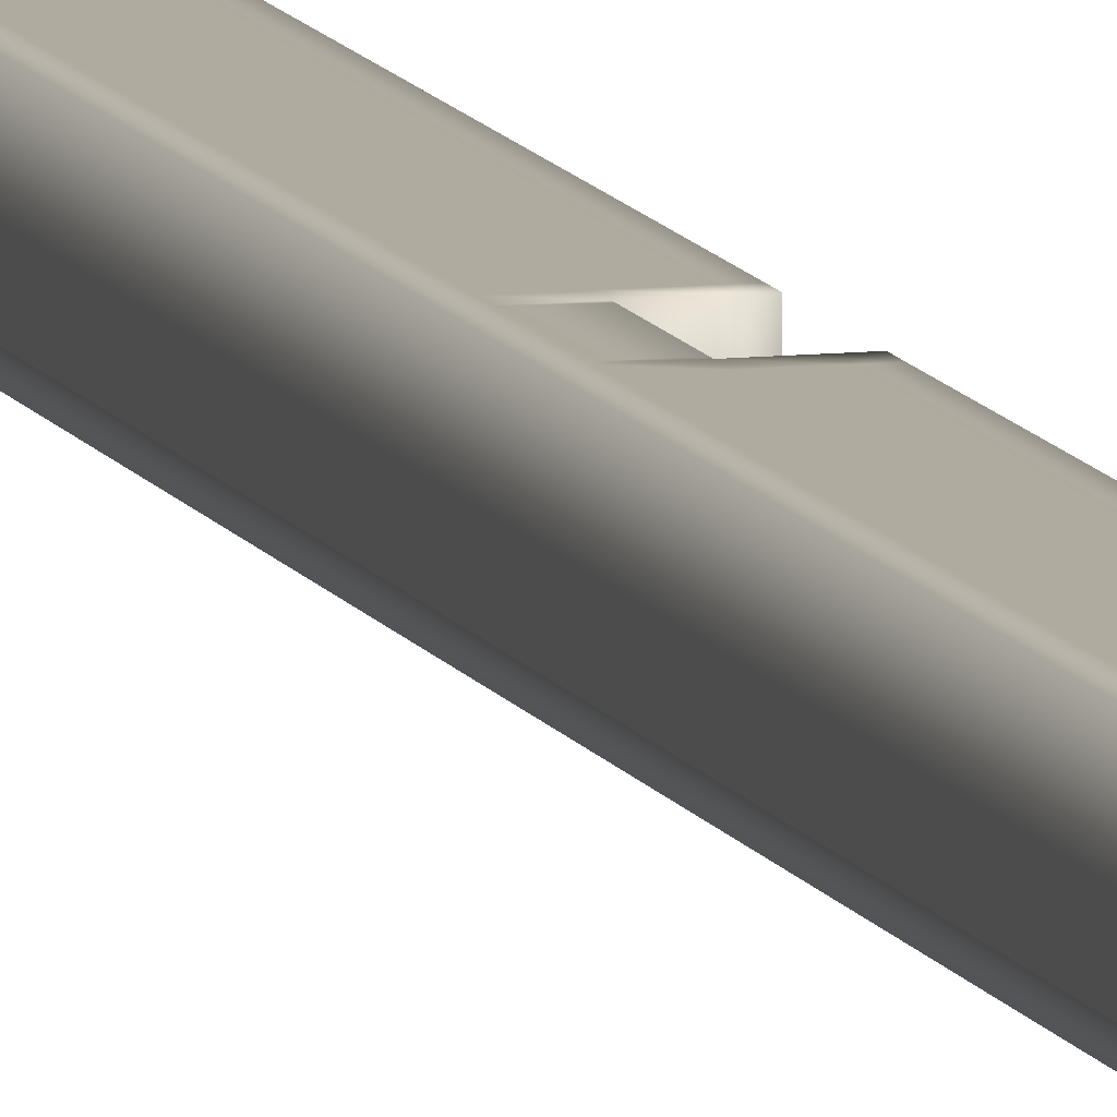
<metadata>
{"format":"obj","ext":"obj","renderer":"f3d","projection":"perspective","resolution":1024,"background":"white","views":[{"elev":9.7,"azim":164.2,"up":"+Z"}]}
</metadata>
<code>
v  118.6 -175 -142.9
v  118.5 -174.7 -142.9
v  118.6 -174.6 -142.9
v  118.7 -175 -142.9
v  118.2 -174.5 -142.9
v  118.2 -174.4 -142.9
v  117.9 -174.7 -142.9
v  117.8 -174.6 -142.9
v  117.7 -175 -142.9
v  117.6 -175 -142.9
v  117.9 -175.3 -142.9
v  117.8 -175.4 -142.9
v  118.2 -175.4 -142.9
v  118.2 -175.5 -142.9
v  118.5 -175.3 -142.9
v  118.6 -175.4 -142.9
v  119.1 -174.1 -142.9
v  119.3 -175 -142.9
v  118.2 -174.1 -142.9
v  116.8 -174.1 -142.9
v  116.8 -175 -142.9
v  116.8 -175.9 -142.9
v  118.2 -175.9 -142.9
v  119.1 -175.9 -142.9
v  118.6 -175 -143
v  118.5 -174.7 -143
v  118.2 -174.5 -143
v  117.9 -174.7 -143
v  117.7 -175 -143
v  117.9 -175.3 -143
v  118.2 -175.4 -143
v  118.5 -175.3 -143
v  119.1 -174.1 -143
v  119.3 -175 -143
v  119.1 -175.9 -143
v  118.2 -175.9 -143
v  116.8 -175.9 -143
v  116.8 -174.1 -143
v  118.2 -174.1 -143
v  118.6 -175 -143.1
v  118.7 -175 -143.1
v  118.6 -174.6 -143.1
v  118.5 -174.7 -143.1
v  118.2 -174.4 -143.1
v  118.2 -174.5 -143.1
v  117.8 -174.6 -143.1
v  117.9 -174.7 -143.1
v  117.6 -175 -143.1
v  117.7 -175 -143.1
v  117.8 -175.4 -143.1
v  117.9 -175.3 -143.1
v  118.2 -175.5 -143.1
v  118.2 -175.4 -143.1
v  118.6 -175.4 -143.1
v  118.5 -175.3 -143.1
v  119.3 -175 -143.1
v  119.1 -174.1 -143.1
v  118.2 -174.1 -143.1
v  116.8 -174.1 -143.1
v  116.8 -175 -143.1
v  116.8 -175.9 -143.1
v  118.2 -175.9 -143.1
v  119.1 -175.9 -143.1
v  118.6 -175 -143
v  118.5 -174.7 -143
v  118.2 -174.5 -143
v  117.9 -174.7 -143
v  117.7 -175 -143
v  117.9 -175.3 -143
v  118.2 -175.4 -143
v  118.5 -175.3 -143
v  119.1 -174.1 -143
v  119.3 -175 -143
v  119.1 -175.9 -143
v  118.2 -175.9 -143
v  116.8 -175.9 -143
v  116.8 -174.1 -143
v  118.2 -174.1 -143
v  115.7 -178.2 -142.8
v  115.7 -178.2 -143.3
v  116.3 -177.8 -143.3
v  116.3 -177.8 -142.8
v  116.3 -177 -143.3
v  116.3 -177 -142.8
v  115.7 -176.6 -143.3
v  115.7 -176.6 -142.8
v  115 -177 -143.3
v  115 -177 -142.8
v  115 -177.8 -143.3
v  115 -177.8 -142.8
v  115.7 -178.2 -143.8
v  116.3 -177.8 -143.8
v  116.3 -177 -143.8
v  115.7 -176.6 -143.8
v  115 -177 -143.8
v  115 -177.8 -143.8
v  115.7 -178.2 -144.2
v  116.3 -177.8 -144.2
v  116.3 -177 -144.2
v  115.7 -176.6 -144.2
v  115 -177 -144.2
v  115 -177.8 -144.2
v  115.7 -178.4 -144.2
v  116.5 -177.9 -144.2
v  116.5 -177 -144.2
v  115.7 -176.5 -144.2
v  114.9 -177 -144.2
v  114.9 -177.9 -144.2
v  115.7 -178.8 -144.2
v  116.5 -178.8 -144.2
v  114.9 -178.8 -144.2
v  116.5 -175.9 -144.2
v  115.7 -175.9 -144.2
v  114.9 -175.9 -144.2
v  116.8 -177.9 -144.2
v  116.8 -177 -144.2
v  116.8 -175.9 -144.2
v  114.5 -177 -144.2
v  114.5 -177.9 -144.2
v  114.5 -178.8 -144.2
v  116.5 -179 -144.2
v  116.8 -179 -144.2
v  116.8 -178.8 -144.2
v  116.8 -177 -143
v  116.8 -175.9 -143
v  116.8 -175.9 -143.9
v  116.8 -177 -143.9
v  116.8 -177.9 -143
v  116.8 -177.9 -143.9
v  114.5 -177 -143
v  114.5 -177.9 -143
v  114.5 -177.9 -143.9
v  114.5 -177 -143.9
v  114.5 -175.9 -144.2
v  114.5 -175.9 -143.9
v  116.3 -177.8 -142.3
v  115.7 -178.2 -142.3
v  116.3 -177 -142.3
v  115.7 -176.6 -142.3
v  115 -177 -142.3
v  115 -177.8 -142.3
v  116.3 -177.8 -141.8
v  115.7 -178.2 -141.8
v  116.3 -177 -141.8
v  115.7 -176.6 -141.8
v  115 -177 -141.8
v  115 -177.8 -141.8
v  116.5 -177.9 -141.8
v  115.7 -178.4 -141.8
v  116.5 -177 -141.8
v  115.7 -176.5 -141.8
v  114.9 -177 -141.8
v  114.9 -177.9 -141.8
v  116.5 -178.8 -141.8
v  115.7 -178.8 -141.8
v  114.9 -178.8 -141.8
v  115.7 -175.9 -141.8
v  116.5 -175.9 -141.8
v  114.9 -175.9 -141.8
v  116.8 -177 -141.8
v  116.8 -177.9 -141.8
v  116.8 -175.9 -141.8
v  114.5 -177.9 -141.8
v  114.5 -177 -141.8
v  114.5 -178.8 -141.8
v  116.5 -179 -141.8
v  116.8 -178.8 -141.8
v  116.8 -179 -141.8
v  116.8 -179 -143
v  116.8 -178.8 -143
v  114.5 -178.8 -143
v  114.5 -175.9 -141.8
v  114.5 -175.9 -143
v  116.8 -178.8 -143.9
v  116.8 -179 -143.9
v  114.5 -178.8 -143.9
v  114.5 -179 -143.9
v  114.5 -179 -143
v  115.7 -39.58 -142.8
v  115.7 -39.58 -143.3
v  116.3 -39.19 -143.3
v  116.3 -39.19 -142.8
v  116.3 -38.4 -143.3
v  116.3 -38.4 -142.8
v  115.7 -38.01 -143.3
v  115.7 -38.01 -142.8
v  115 -38.4 -143.3
v  115 -38.4 -142.8
v  115 -39.19 -143.3
v  115 -39.19 -142.8
v  115.7 -39.58 -143.8
v  116.3 -39.19 -143.8
v  116.3 -38.4 -143.8
v  115.7 -38.01 -143.8
v  115 -38.4 -143.8
v  115 -39.19 -143.8
v  115.7 -39.58 -144.2
v  116.3 -39.19 -144.2
v  116.3 -38.4 -144.2
v  115.7 -38.01 -144.2
v  115 -38.4 -144.2
v  115 -39.19 -144.2
v  115.7 -39.73 -144.2
v  116.5 -39.26 -144.2
v  116.5 -38.33 -144.2
v  115.7 -37.86 -144.2
v  114.9 -38.33 -144.2
v  114.9 -39.26 -144.2
v  115.7 -40.81 -144.2
v  116.5 -40.81 -144.2
v  114.9 -40.81 -144.2
v  116.5 -37.06 -144.2
v  115.7 -37.06 -144.2
v  114.9 -37.06 -144.2
v  116.8 -39.26 -144.2
v  116.8 -38.33 -144.2
v  116.8 -37.06 -144.2
v  114.5 -38.33 -144.2
v  114.5 -39.26 -144.2
v  114.5 -40.81 -144.2
v  114.9 -36.82 -144.2
v  114.5 -36.82 -144.2
v  114.5 -37.06 -144.2
v  116.8 -40.81 -144.2
v  116.8 -38.33 -143
v  116.8 -37.06 -143
v  116.8 -37.06 -143.9
v  116.8 -38.33 -143.9
v  116.8 -39.26 -143
v  116.8 -39.26 -143.9
v  114.5 -38.33 -143
v  114.5 -39.26 -143
v  114.5 -39.26 -143.9
v  114.5 -38.33 -143.9
v  114.5 -36.82 -143
v  114.5 -37.06 -143
v  114.5 -37.06 -143.9
v  114.5 -36.82 -143.9
v  116.5 -36.82 -144.2
v  115.7 -36.82 -144.2
v  116.8 -36.82 -144.2
v  116.8 -36.82 -143.9
v  116.3 -39.19 -142.3
v  115.7 -39.58 -142.3
v  116.3 -38.4 -142.3
v  115.7 -38.01 -142.3
v  115 -38.4 -142.3
v  115 -39.19 -142.3
v  116.3 -39.19 -141.8
v  115.7 -39.58 -141.8
v  116.3 -38.4 -141.8
v  115.7 -38.01 -141.8
v  115 -38.4 -141.8
v  115 -39.19 -141.8
v  116.5 -39.26 -141.8
v  115.7 -39.73 -141.8
v  116.5 -38.33 -141.8
v  115.7 -37.86 -141.8
v  114.9 -38.33 -141.8
v  114.9 -39.26 -141.8
v  116.5 -40.81 -141.8
v  115.7 -40.81 -141.8
v  114.9 -40.81 -141.8
v  115.7 -37.06 -141.8
v  116.5 -37.06 -141.8
v  114.9 -37.06 -141.8
v  116.8 -38.33 -141.8
v  116.8 -39.26 -141.8
v  116.8 -37.06 -141.8
v  114.5 -39.26 -141.8
v  114.5 -38.33 -141.8
v  114.5 -40.81 -141.8
v  114.9 -36.82 -141.8
v  114.5 -37.06 -141.8
v  114.5 -36.82 -141.8
v  115.7 -74.01 -144.2
v  116.5 -74.01 -144.2
v  114.9 -74.01 -144.2
v  116.5 -74.01 -141.8
v  115.7 -74.01 -141.8
v  114.9 -74.01 -141.8
v  116.8 -74.01 -144.2
v  116.8 -40.81 -141.8
v  114.5 -74.01 -141.8
v  116.8 -74.01 -143.9
v  116.8 -40.81 -143.9
v  116.8 -40.81 -143
v  114.5 -40.81 -143
v  114.5 -74.01 -143
v  115.7 -108 -144.2
v  116.5 -108 -144.2
v  114.9 -108 -144.2
v  116.5 -108 -141.8
v  115.7 -108 -141.8
v  114.9 -108 -141.8
v  116.8 -108 -144.2
v  114.5 -108 -141.8
v  116.8 -108 -143.9
v  116.8 -74.01 -141.8
v  114.5 -74.01 -144.2
v  114.5 -40.81 -143.9
v  114.5 -74.01 -143.9
v  116.8 -74.01 -143
v  114.5 -108 -143
v  116.5 -147.8 -141.8
v  116.8 -147.8 -141.8
v  114.9 -147.8 -144.2
v  114.5 -147.8 -144.2
v  114.5 -147.8 -143.9
v  116.8 -147.8 -143
v  115.7 -36.82 -141.8
v  116.5 -36.82 -141.8
v  116.8 -36.82 -141.8
v  116.8 -36.82 -143
v  116.8 -108 -143
v  114.5 -108 -143.9
v  115.7 -179 -144.2
v  114.9 -179 -144.2
v  114.5 -179 -144.2
v  115.7 -179 -141.8
v  114.9 -179 -141.8
v  114.5 -179 -141.8
v  116.5 -108.5 -144.2
v  115.7 -108.5 -144.2
v  115.7 -108.6 -144.2
v  116.5 -108.6 -144.2
v  115.7 -108.5 -141.8
v  116.5 -108.5 -141.8
v  116.5 -108.6 -141.8
v  115.7 -108.6 -141.8
v  116.8 -108.5 -144.2
v  116.8 -108.6 -144.2
v  116.8 -108.5 -143.9
v  116.8 -108.6 -143.9
v  116.8 -108.5 -141.8
v  116.8 -108 -141.8
v  114.5 -108.5 -144.2
v  114.9 -108.5 -144.2
v  114.5 -108 -144.2
v  114.5 -108.5 -143.9
v  116.8 -108.5 -143
v  116.8 -108.6 -143
v  116.8 -110.9 -141.8
v  116.5 -110.9 -141.8
v  116.5 -110.8 -141.8
v  116.8 -110.8 -141.8
v  116.8 -110.9 -143
v  116.8 -110.8 -143
v  116.5 -110.9 -144.2
v  115.7 -110.9 -144.2
v  115.7 -111.4 -144.2
v  116.5 -111.4 -144.2
v  114.9 -110.9 -144.2
v  114.9 -111.4 -144.2
v  115.7 -110.9 -141.8
v  116.5 -111.4 -141.8
v  115.7 -111.4 -141.8
v  114.9 -110.9 -141.8
v  114.9 -111.4 -141.8
v  116.8 -110.9 -144.2
v  116.8 -111.4 -144.2
v  114.5 -110.9 -141.8
v  114.5 -111.4 -141.8
v  116.8 -110.9 -143.9
v  116.8 -111.4 -143.9
v  114.5 -110.9 -143
v  114.5 -111.4 -143
v  116.8 -111.4 -143
v  114.5 -110.9 -143.9
v  114.5 -111.4 -143.9
v  115.7 -108.5 -143
v  114.9 -108.5 -143
v  114.9 -108.5 -141.8
v  115.7 -110.9 -143
v  115.7 -110.8 -143
v  115.7 -110.8 -141.8
v  114.9 -110.9 -143
v  115.7 -108.5 -143.9
v  114.9 -108.5 -143.9
v  115.7 -108.6 -143
v  115.7 -108.6 -143.9
v  114.9 -110.9 -143.9
v  115.7 -110.9 -143.9
v  114.5 -108.5 -143
v  114.5 -108.5 -141.8
v  114.5 -110.9 -144.2
v  116.8 -111.4 -141.8
v  114.5 -111.4 -144.2
v  115.7 -147.8 -144.2
v  116.5 -147.8 -144.2
v  115.7 -147.8 -141.8
v  114.9 -147.8 -141.8
v  116.8 -147.8 -144.2
v  114.5 -147.8 -141.8
v  116.8 -147.8 -143.9
v  114.5 -147.8 -143
v  115.7 -110.8 -144.2
v  116.5 -110.8 -144.2
v  116.8 -110.8 -144.2
v  116.8 -110.8 -143.9
v  116.8 -108.6 -141.8
v  115.7 -110.8 -143.9
v  118.6 -41.2 -142.9
v  118.5 -40.89 -142.9
v  118.6 -40.82 -142.9
v  118.7 -41.2 -142.9
v  118.2 -40.76 -142.9
v  118.2 -40.66 -142.9
v  117.9 -40.89 -142.9
v  117.8 -40.82 -142.9
v  117.7 -41.2 -142.9
v  117.6 -41.2 -142.9
v  117.9 -41.51 -142.9
v  117.8 -41.58 -142.9
v  118.2 -41.64 -142.9
v  118.2 -41.74 -142.9
v  118.5 -41.51 -142.9
v  118.6 -41.58 -142.9
v  119.1 -40.32 -142.9
v  119.3 -41.2 -142.9
v  118.2 -40.32 -142.9
v  116.8 -40.32 -142.9
v  116.8 -41.2 -142.9
v  116.8 -42.1 -142.9
v  118.2 -42.1 -142.9
v  119.1 -42.1 -142.9
v  118.6 -41.2 -143
v  118.5 -40.89 -143
v  118.2 -40.76 -143
v  117.9 -40.89 -143
v  117.7 -41.2 -143
v  117.9 -41.51 -143
v  118.2 -41.64 -143
v  118.5 -41.51 -143
v  119.1 -40.32 -143
v  119.3 -41.2 -143
v  119.1 -42.1 -143
v  118.2 -42.1 -143
v  116.8 -42.1 -143
v  116.8 -40.32 -143
v  118.2 -40.32 -143
v  118.6 -41.2 -143.1
v  118.7 -41.2 -143.1
v  118.6 -40.82 -143.1
v  118.5 -40.89 -143.1
v  118.2 -40.66 -143.1
v  118.2 -40.76 -143.1
v  117.8 -40.82 -143.1
v  117.9 -40.89 -143.1
v  117.6 -41.2 -143.1
v  117.7 -41.2 -143.1
v  117.8 -41.58 -143.1
v  117.9 -41.51 -143.1
v  118.2 -41.74 -143.1
v  118.2 -41.64 -143.1
v  118.6 -41.58 -143.1
v  118.5 -41.51 -143.1
v  119.3 -41.2 -143.1
v  119.1 -40.32 -143.1
v  118.2 -40.32 -143.1
v  116.8 -40.32 -143.1
v  116.8 -41.2 -143.1
v  116.8 -42.1 -143.1
v  118.2 -42.1 -143.1
v  119.1 -42.1 -143.1
v  118.6 -41.2 -143
v  118.5 -40.89 -143
v  118.2 -40.76 -143
v  117.9 -40.89 -143
v  117.7 -41.2 -143
v  117.9 -41.51 -143
v  118.2 -41.64 -143
v  118.5 -41.51 -143
v  119.1 -40.32 -143
v  119.3 -41.2 -143
v  119.1 -42.1 -143
v  118.2 -42.1 -143
v  116.8 -42.1 -143
v  116.8 -40.32 -143
v  118.2 -40.32 -143
o Object007
g Object007
f 1 2 3 4
f 2 5 6 3
f 5 7 8 6
f 7 9 10 8
f 9 11 12 10
f 11 13 14 12
f 13 15 16 14
f 15 1 4 16
f 4 3 17 18
f 3 6 19 17
f 6 8 20 19
f 8 10 21 20
f 10 12 22 21
f 12 14 23 22
f 14 16 24 23
f 16 4 18 24
f 25 26 2 1
f 26 27 5 2
f 27 28 7 5
f 28 29 9 7
f 29 30 11 9
f 30 31 13 11
f 31 32 15 13
f 32 25 1 15
f 33 34 18 17
f 34 35 24 18
f 35 36 23 24
f 36 37 22 23
f 38 39 19 20
f 39 33 17 19
f 40 41 42 43
f 43 42 44 45
f 45 44 46 47
f 47 46 48 49
f 49 48 50 51
f 51 50 52 53
f 53 52 54 55
f 55 54 41 40
f 41 56 57 42
f 42 57 58 44
f 44 58 59 46
f 46 59 60 48
f 48 60 61 50
f 50 61 62 52
f 52 62 63 54
f 54 63 56 41
f 64 40 43 65
f 65 43 45 66
f 66 45 47 67
f 67 47 49 68
f 68 49 51 69
f 69 51 53 70
f 70 53 55 71
f 71 55 40 64
f 72 57 56 73
f 73 56 63 74
f 74 63 62 75
f 75 62 61 76
f 77 59 58 78
f 78 58 57 72
f 79 80 81 82
f 82 81 83 84
f 84 83 85 86
f 86 85 87 88
f 88 87 89 90
f 90 89 80 79
f 80 91 92 81
f 81 92 93 83
f 83 93 94 85
f 85 94 95 87
f 87 95 96 89
f 89 96 91 80
f 91 97 98 92
f 92 98 99 93
f 93 99 100 94
f 94 100 101 95
f 95 101 102 96
f 96 102 97 91
f 97 103 104 98
f 98 104 105 99
f 99 105 106 100
f 100 106 107 101
f 101 107 108 102
f 102 108 103 97
f 103 109 110 104
f 108 111 109 103
f 105 112 113 106
f 106 113 114 107
f 104 115 116 105
f 105 116 117 112
f 107 118 119 108
f 108 119 120 111
f 121 122 123 110
f 124 125 126 127
f 128 124 127 129
f 130 131 132 133
f 114 134 118 107
f 134 135 133 118
f 79 82 136 137
f 82 84 138 136
f 84 86 139 138
f 86 88 140 139
f 88 90 141 140
f 90 79 137 141
f 137 136 142 143
f 136 138 144 142
f 138 139 145 144
f 139 140 146 145
f 140 141 147 146
f 141 137 143 147
f 143 142 148 149
f 142 144 150 148
f 144 145 151 150
f 145 146 152 151
f 146 147 153 152
f 147 143 149 153
f 149 148 154 155
f 153 149 155 156
f 150 151 157 158
f 151 152 159 157
f 148 150 160 161
f 150 158 162 160
f 152 153 163 164
f 153 156 165 163
f 166 154 167 168
f 124 160 162 125
f 128 161 160 124
f 169 168 167 170
f 130 164 163 131
f 131 163 165 171
f 159 152 164 172
f 172 164 130 173
f 127 126 117 116
f 129 127 116 115
f 169 170 174 175
f 115 123 174 129
f 133 132 119 118
f 133 135 173 130
f 132 176 120 119
f 177 176 171 178
f 179 180 181 182
f 182 181 183 184
f 184 183 185 186
f 186 185 187 188
f 188 187 189 190
f 190 189 180 179
f 180 191 192 181
f 181 192 193 183
f 183 193 194 185
f 185 194 195 187
f 187 195 196 189
f 189 196 191 180
f 191 197 198 192
f 192 198 199 193
f 193 199 200 194
f 194 200 201 195
f 195 201 202 196
f 196 202 197 191
f 197 203 204 198
f 198 204 205 199
f 199 205 206 200
f 200 206 207 201
f 201 207 208 202
f 202 208 203 197
f 203 209 210 204
f 208 211 209 203
f 205 212 213 206
f 206 213 214 207
f 204 215 216 205
f 205 216 217 212
f 207 218 219 208
f 208 219 220 211
f 221 222 223 214
f 210 224 215 204
f 225 226 227 228
f 229 225 228 230
f 231 232 233 234
f 235 236 237 238
f 213 212 239 240
f 214 213 240 221
f 212 217 241 239
f 214 223 218 207
f 217 227 242 241
f 223 237 234 218
f 179 182 243 244
f 182 184 245 243
f 184 186 246 245
f 186 188 247 246
f 188 190 248 247
f 190 179 244 248
f 244 243 249 250
f 243 245 251 249
f 245 246 252 251
f 246 247 253 252
f 247 248 254 253
f 248 244 250 254
f 250 249 255 256
f 249 251 257 255
f 251 252 258 257
f 252 253 259 258
f 253 254 260 259
f 254 250 256 260
f 256 255 261 262
f 260 256 262 263
f 257 258 264 265
f 258 259 266 264
f 255 257 267 268
f 257 265 269 267
f 259 260 270 271
f 260 263 272 270
f 273 266 274 275
f 209 276 277 210
f 211 278 276 209
f 261 279 280 262
f 262 280 281 263
f 210 277 282 224
f 261 255 268 283
f 263 281 284 272
f 224 282 285 286
f 225 267 269 226
f 229 268 267 225
f 287 283 268 229
f 231 271 270 232
f 235 275 274 236
f 232 270 272 288
f 288 272 284 289
f 276 290 291 277
f 278 292 290 276
f 279 293 294 280
f 280 294 295 281
f 277 291 296 282
f 281 295 297 284
f 282 296 298 285
f 279 261 283 299
f 278 211 220 300
f 300 220 301 302
f 299 283 287 303
f 284 297 304 289
f 158 305 306 162
f 114 307 308 134
f 134 308 309 135
f 162 306 310 125
f 264 311 312 265
f 266 273 311 264
f 265 312 313 269
f 266 259 271 274
f 269 313 314 226
f 274 271 231 236
f 285 303 287 286
f 285 298 315 303
f 301 288 289 302
f 302 289 304 316
f 228 227 217 216
f 230 228 216 215
f 242 227 226 314
f 287 229 230 286
f 215 224 286 230
f 234 233 219 218
f 238 237 223 222
f 234 237 236 231
f 233 301 220 219
f 301 233 232 288
f 110 109 317 121
f 109 111 318 317
f 111 120 319 318
f 110 123 115 104
f 155 154 166 320
f 156 155 320 321
f 165 156 321 322
f 167 154 148 161
f 170 167 161 128
f 171 165 322 178
f 174 170 128 129
f 174 123 122 175
f 120 176 177 319
f 171 176 132 131
f 323 324 325 326
f 327 328 329 330
f 331 323 326 332
f 333 331 332 334
f 335 328 293 336
f 337 338 292 339
f 340 337 339 316
f 341 335 336 315
f 341 333 334 342
f 343 344 345 346
f 347 343 346 348
f 349 350 351 352
f 350 353 354 351
f 355 344 356 357
f 358 355 357 359
f 360 349 352 361
f 362 358 359 363
f 364 360 361 365
f 366 362 363 367
f 347 364 365 368
f 369 366 367 370
f 327 371 372 373
f 355 374 375 376
f 358 377 374 355
f 372 371 378 379
f 371 380 381 378
f 374 377 382 383
f 379 378 324 338
f 378 381 325 324
f 383 382 353 350
f 338 337 340 379
f 379 340 384 372
f 372 384 385 373
f 382 369 386 353
f 377 366 369 382
f 358 362 366 377
f 291 290 324 323
f 290 292 338 324
f 294 293 328 327
f 295 294 327 373
f 296 291 323 331
f 297 295 373 385
f 298 296 331 333
f 304 297 385 384
f 315 298 333 341
f 316 304 384 340
f 336 293 279 299
f 339 292 278 300
f 316 339 300 302
f 315 336 299 303
f 387 356 344 343
f 388 354 353 386
f 370 388 386 369
f 368 387 343 347
f 352 351 389 390
f 351 354 307 389
f 357 356 305 391
f 359 357 391 392
f 361 352 390 393
f 363 359 392 394
f 365 361 393 395
f 367 363 394 396
f 368 365 395 310
f 370 367 396 309
f 326 325 397 398
f 330 329 345 376
f 332 326 398 399
f 334 332 399 400
f 342 334 400 348
f 401 329 328 335
f 342 401 335 341
f 330 380 371 327
f 381 380 375 402
f 325 381 402 397
f 346 345 329 401
f 348 346 401 342
f 376 375 380 330
f 398 397 350 349
f 376 345 344 355
f 399 398 349 360
f 400 399 360 364
f 348 400 364 347
f 402 375 374 383
f 397 402 383 350
f 306 305 356 387
f 308 307 354 388
f 309 308 388 370
f 310 306 387 368
f 390 389 113 112
f 389 307 114 113
f 391 305 158 157
f 392 391 157 159
f 393 390 112 117
f 394 392 159 172
f 395 393 117 126
f 396 394 172 173
f 310 395 126 125
f 309 396 173 135
f 403 404 405 406
f 404 407 408 405
f 407 409 410 408
f 409 411 412 410
f 411 413 414 412
f 413 415 416 414
f 415 417 418 416
f 417 403 406 418
f 406 405 419 420
f 405 408 421 419
f 408 410 422 421
f 410 412 423 422
f 412 414 424 423
f 414 416 425 424
f 416 418 426 425
f 418 406 420 426
f 427 428 404 403
f 428 429 407 404
f 429 430 409 407
f 430 431 411 409
f 431 432 413 411
f 432 433 415 413
f 433 434 417 415
f 434 427 403 417
f 435 436 420 419
f 436 437 426 420
f 437 438 425 426
f 438 439 424 425
f 440 441 421 422
f 441 435 419 421
f 442 443 444 445
f 445 444 446 447
f 447 446 448 449
f 449 448 450 451
f 451 450 452 453
f 453 452 454 455
f 455 454 456 457
f 457 456 443 442
f 443 458 459 444
f 444 459 460 446
f 446 460 461 448
f 448 461 462 450
f 450 462 463 452
f 452 463 464 454
f 454 464 465 456
f 456 465 458 443
f 466 442 445 467
f 467 445 447 468
f 468 447 449 469
f 469 449 451 470
f 470 451 453 471
f 471 453 455 472
f 472 455 457 473
f 473 457 442 466
f 474 459 458 475
f 475 458 465 476
f 476 465 464 477
f 477 464 463 478
f 479 461 460 480
f 480 460 459 474

</code>
